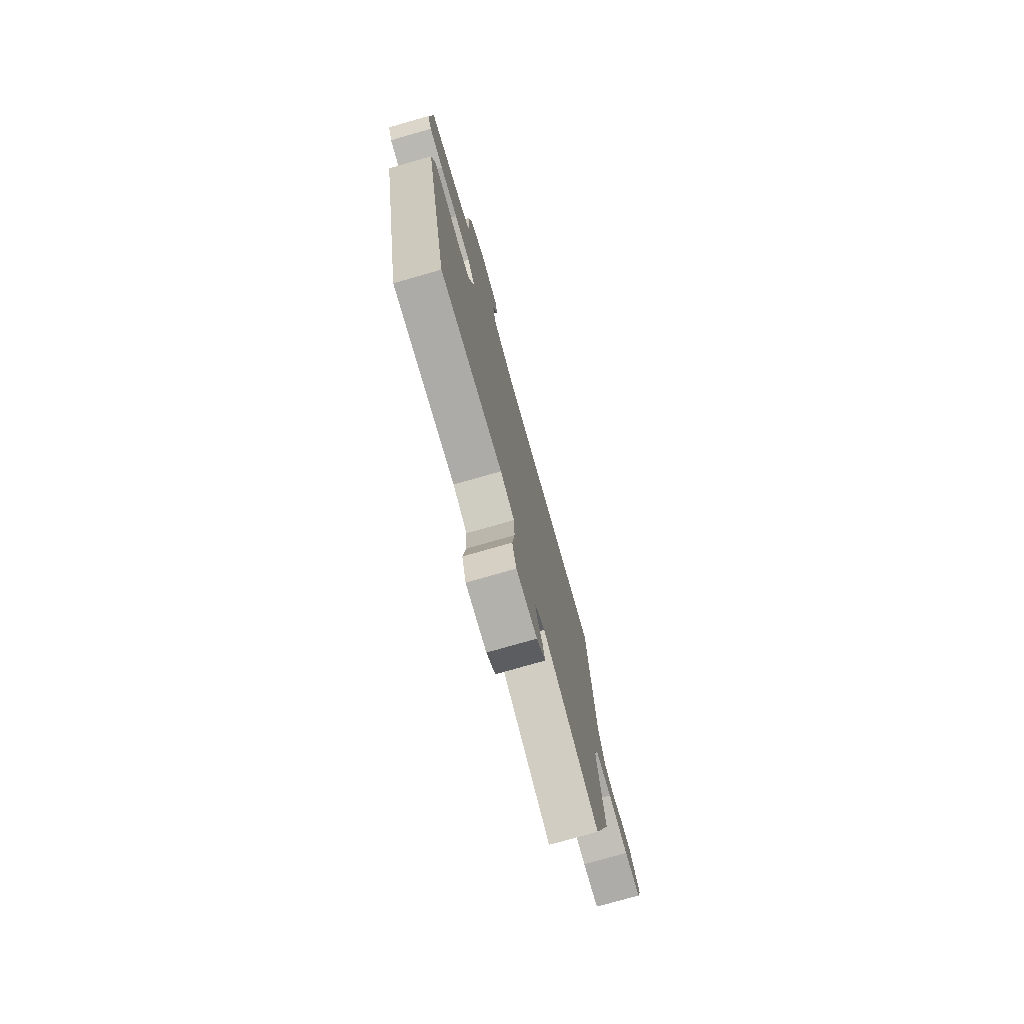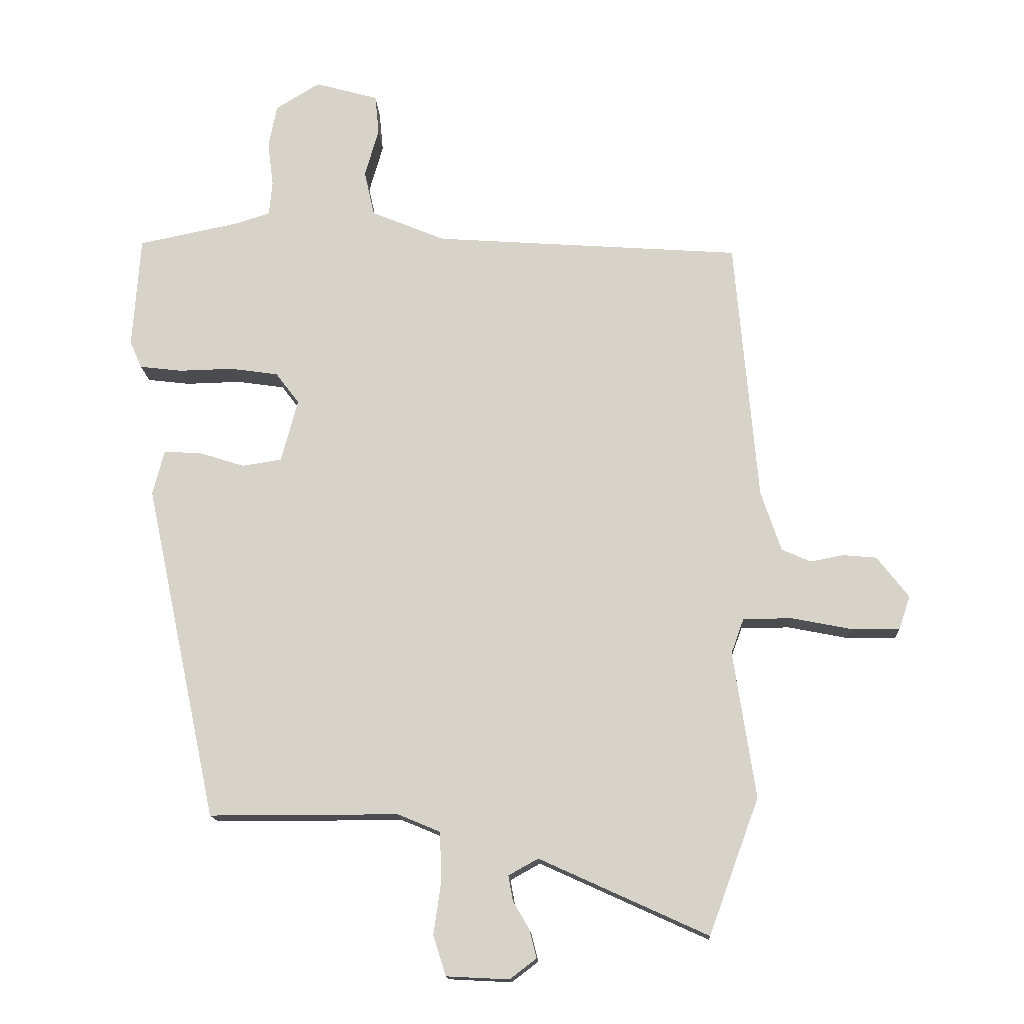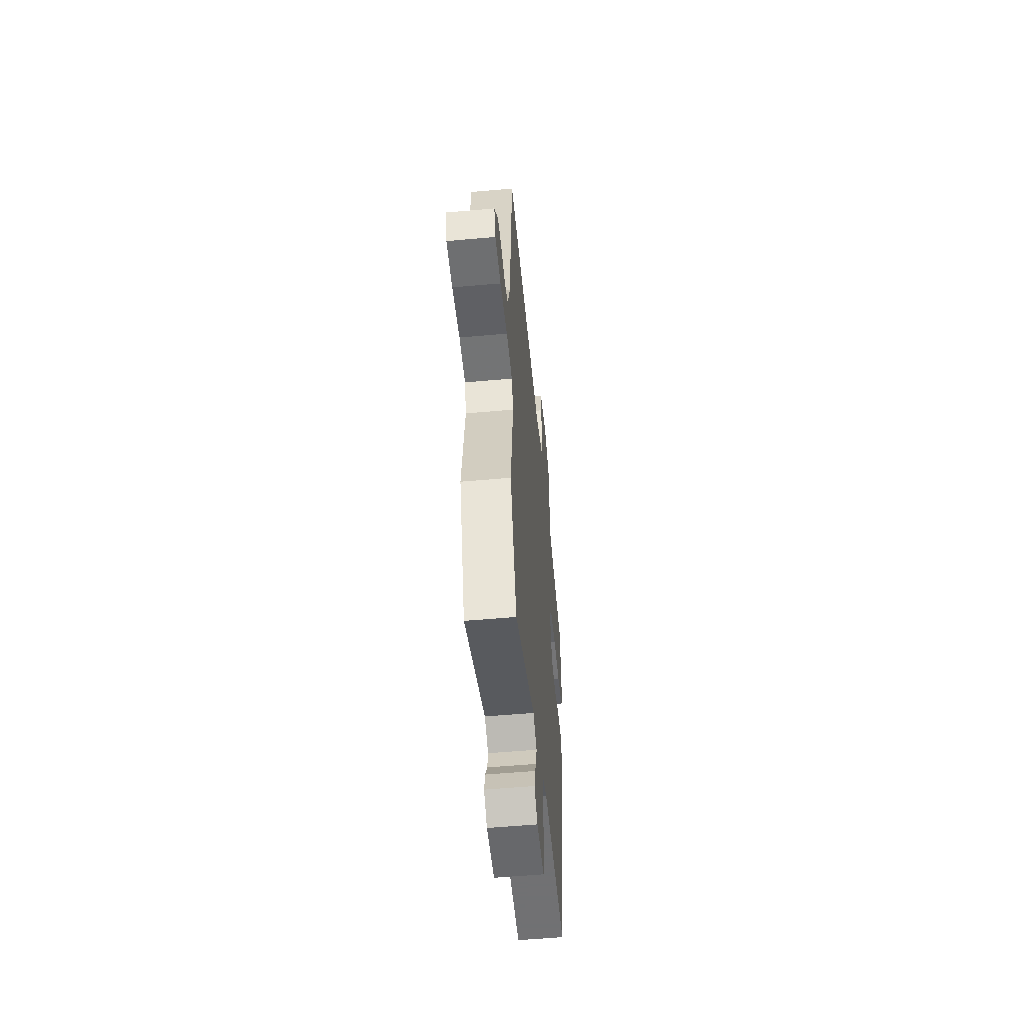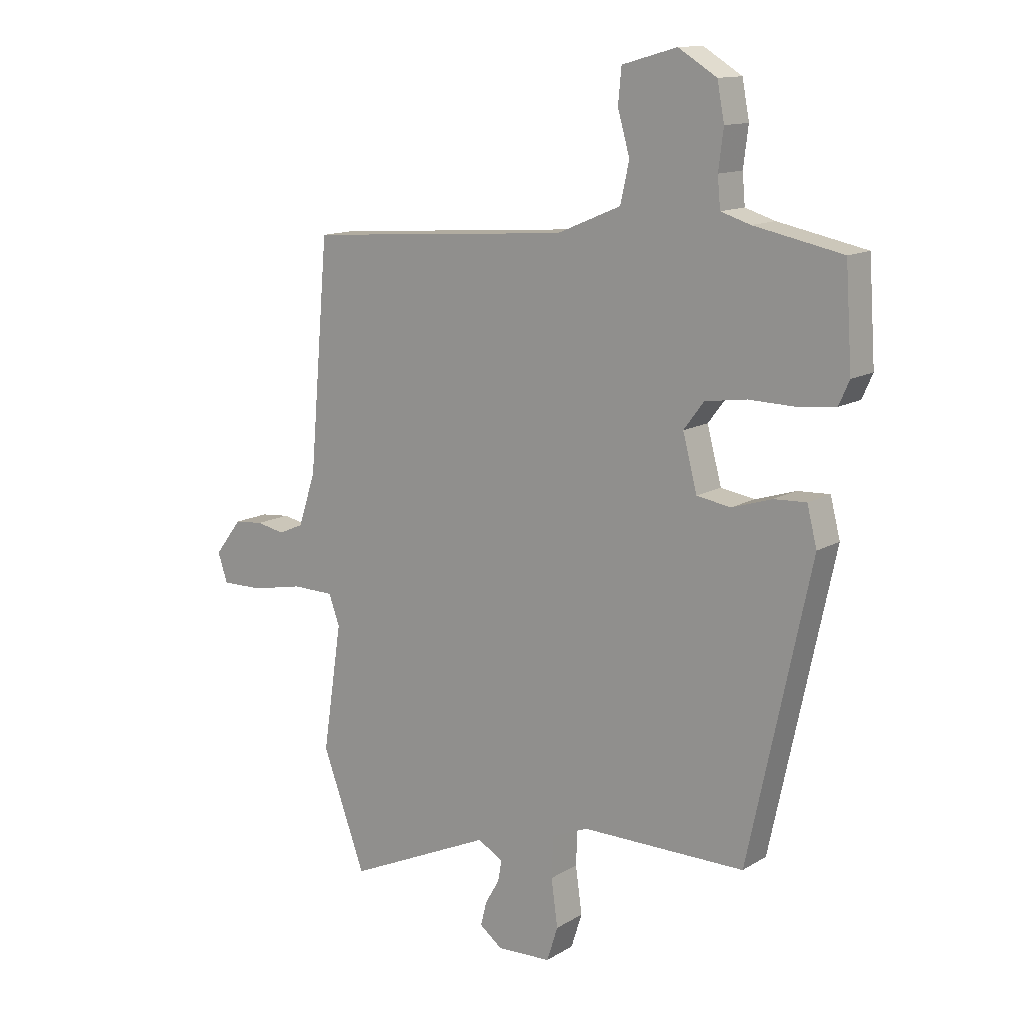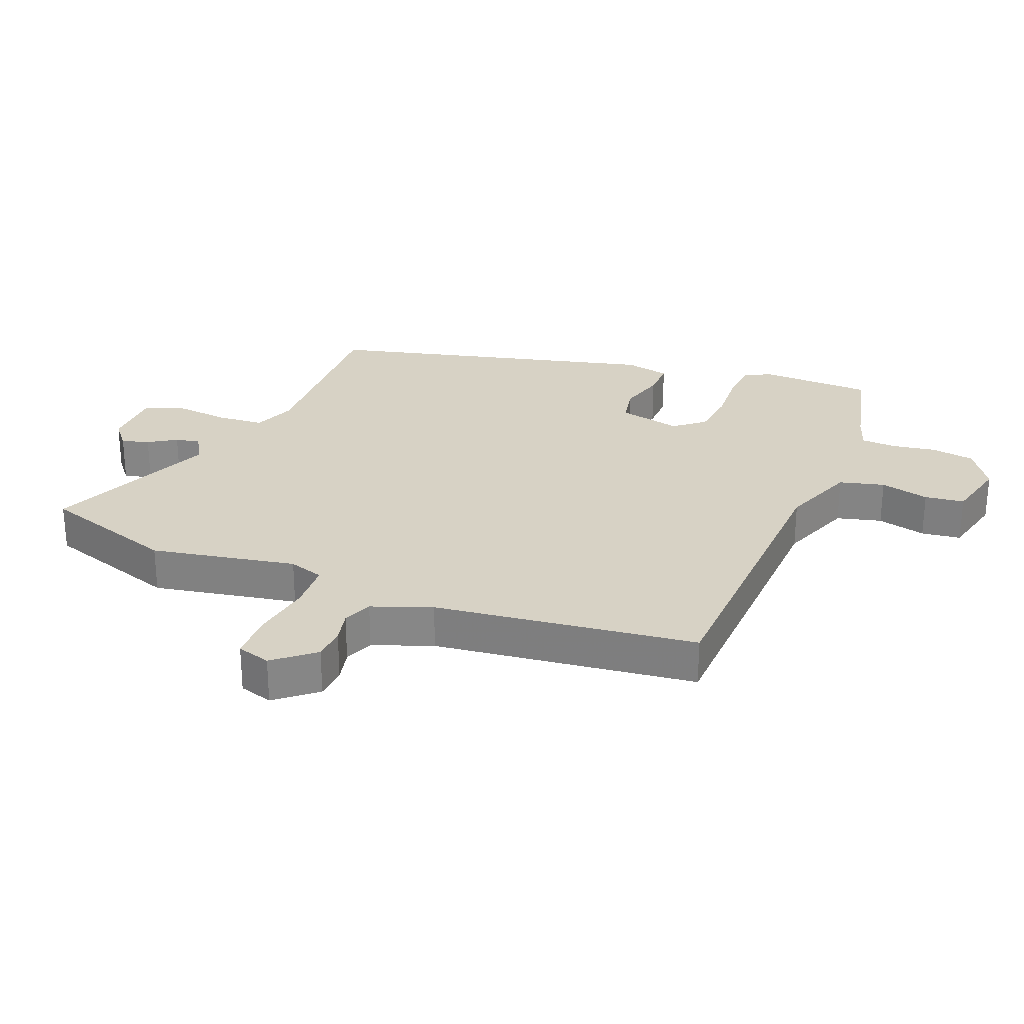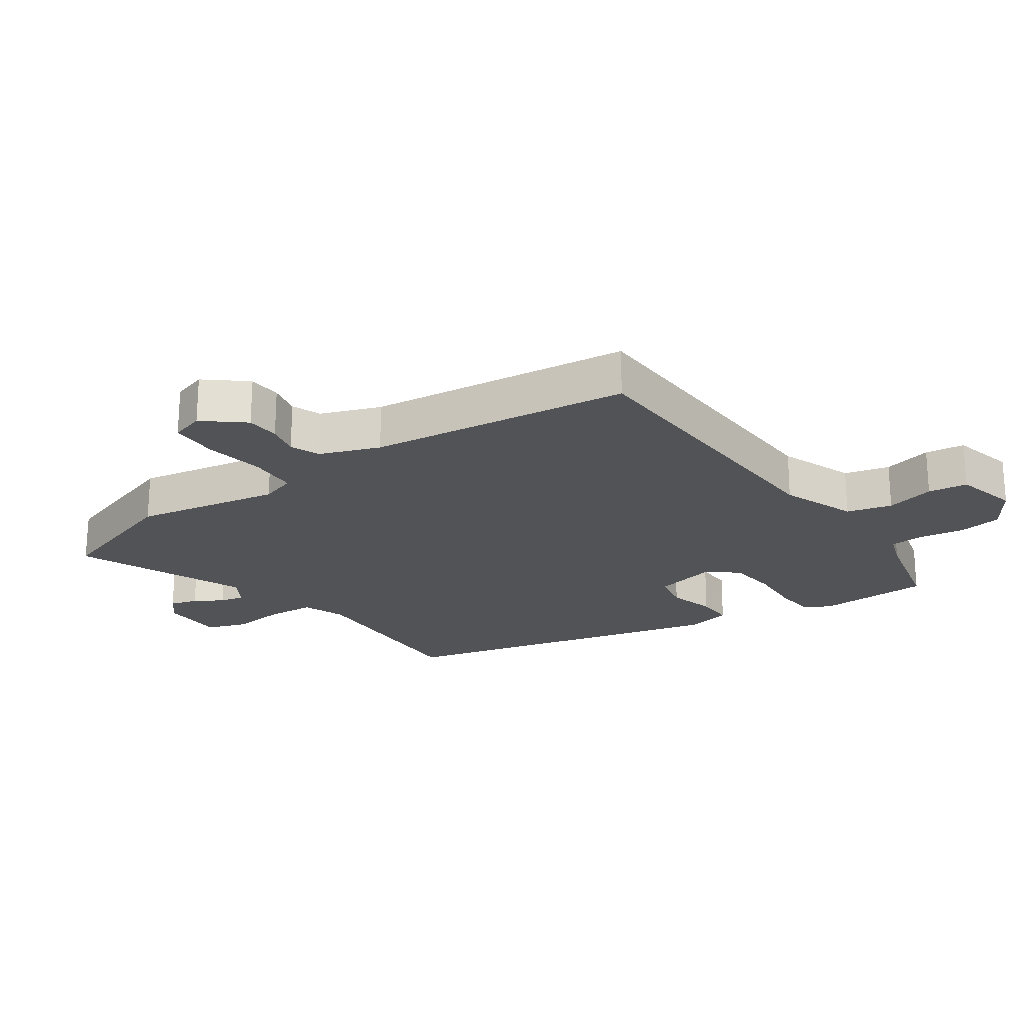
<metadata>
{"format":"obj","ext":"obj","renderer":"f3d","projection":"perspective","resolution":1024,"background":"white","views":[{"elev":-76.3,"azim":106.0,"up":"+Z"},{"elev":-15.0,"azim":-177.1,"up":"+Z"},{"elev":-55.3,"azim":-84.6,"up":"+Z"},{"elev":13.1,"azim":37.0,"up":"+Z"},{"elev":27.5,"azim":-70.2,"up":"+Y"},{"elev":-22.4,"azim":-57.0,"up":"+Y"}]}
</metadata>
<code>
v -0.438 0.07 -0.669
v -0.517 0.07 -0.455
v -0.482 0.07 -0.223
v -0.502 0.07 -0.168
v -0.579 0.07 -0.167
v -0.674 0.07 -0.186
v -0.75 0.07 -0.187
v -0.768 0.07 -0.134
v -0.718 0.07 -0.069
v -0.665 0.07 -0.064
v -0.613 0.07 -0.074
v -0.567 0.07 -0.054
v -0.535 0.07 0.042
v -0.499 0.07 0.459
v -0.013 0.07 0.494
v 0.104 0.07 0.543
v 0.12 0.07 0.615
v 0.098 0.07 0.692
v 0.104 0.07 0.755
v 0.204 0.07 0.783
v 0.274 0.07 0.74
v 0.287 0.07 0.672
v 0.278 0.07 0.601
v 0.283 0.07 0.546
v 0.337 0.07 0.529
v 0.498 0.07 0.496
v 0.51 0.07 0.318
v 0.491 0.07 0.275
v 0.424 0.07 0.267
v 0.338 0.07 0.269
v 0.262 0.07 0.258
v 0.225 0.07 0.209
v 0.251 0.07 0.11
v 0.313 0.07 0.1
v 0.386 0.07 0.123
v 0.445 0.07 0.126
v 0.463 0.07 0.055
v 0.349 0.07 -0.477
v 0.05 0.07 -0.477
v -0.017 0.07 -0.505
v -0.02 0.07 -0.58
v -0.008 0.07 -0.666
v -0.028 0.07 -0.729
v -0.127 0.07 -0.734
v -0.169 0.07 -0.702
v -0.158 0.07 -0.658
v -0.132 0.07 -0.613
v -0.125 0.07 -0.574
v -0.172 0.07 -0.548
v -0.438 0 -0.669
v -0.517 0 -0.455
v -0.482 0 -0.223
v -0.502 0 -0.168
v -0.579 0 -0.167
v -0.674 0 -0.186
v -0.75 0 -0.187
v -0.768 0 -0.134
v -0.718 0 -0.069
v -0.665 0 -0.064
v -0.613 0 -0.074
v -0.567 0 -0.054
v -0.535 0 0.042
v -0.499 0 0.459
v -0.013 0 0.494
v 0.104 0 0.543
v 0.12 0 0.615
v 0.098 0 0.692
v 0.104 0 0.755
v 0.204 0 0.783
v 0.274 0 0.74
v 0.287 0 0.672
v 0.278 0 0.601
v 0.283 0 0.546
v 0.337 0 0.529
v 0.498 0 0.496
v 0.51 0 0.318
v 0.491 0 0.275
v 0.424 0 0.267
v 0.338 0 0.269
v 0.262 0 0.258
v 0.225 0 0.209
v 0.251 0 0.11
v 0.313 0 0.1
v 0.386 0 0.123
v 0.445 0 0.126
v 0.463 0 0.055
v 0.349 0 -0.477
v 0.05 0 -0.477
v -0.017 0 -0.505
v -0.02 0 -0.58
v -0.008 0 -0.666
v -0.028 0 -0.729
v -0.127 0 -0.734
v -0.169 0 -0.702
v -0.158 0 -0.658
v -0.132 0 -0.613
v -0.125 0 -0.574
v -0.172 0 -0.548
f 44 45 46 47
f 44 47 48
f 41 42 43 44
f 40 41 44 48
f 36 37 38 39
f 34 35 36 39
f 33 34 39 40
f 32 33 40 48
f 27 28 29 30
f 25 26 27 30
f 24 25 30 31
f 23 24 31 32
f 17 18 19 20
f 16 17 20 21
f 13 14 15
f 12 13 15 16
f 8 9 10 11
f 6 7 8 11
f 5 6 11 12
f 4 5 12 16
f 49 1 2 3
f 23 32 48 49
f 21 22 23 49
f 16 21 49
f 3 4 16 49
f 96 95 94 93
f 97 96 93
f 93 92 91 90
f 97 93 90 89
f 88 87 86 85
f 88 85 84 83
f 89 88 83 82
f 97 89 82 81
f 79 78 77 76
f 79 76 75 74
f 80 79 74 73
f 81 80 73 72
f 69 68 67 66
f 70 69 66 65
f 64 63 62
f 65 64 62 61
f 60 59 58 57
f 60 57 56 55
f 61 60 55 54
f 65 61 54 53
f 52 51 50 98
f 98 97 81 72
f 98 72 71 70
f 98 70 65
f 98 65 53 52
f 1 50 51 2
f 2 51 52 3
f 3 52 53 4
f 4 53 54 5
f 5 54 55 6
f 6 55 56 7
f 7 56 57 8
f 8 57 58 9
f 9 58 59 10
f 10 59 60 11
f 11 60 61 12
f 12 61 62 13
f 13 62 63 14
f 14 63 64 15
f 15 64 65 16
f 16 65 66 17
f 17 66 67 18
f 18 67 68 19
f 19 68 69 20
f 20 69 70 21
f 21 70 71 22
f 22 71 72 23
f 23 72 73 24
f 24 73 74 25
f 25 74 75 26
f 26 75 76 27
f 27 76 77 28
f 28 77 78 29
f 29 78 79 30
f 30 79 80 31
f 31 80 81 32
f 32 81 82 33
f 33 82 83 34
f 34 83 84 35
f 35 84 85 36
f 36 85 86 37
f 37 86 87 38
f 38 87 88 39
f 39 88 89 40
f 40 89 90 41
f 41 90 91 42
f 42 91 92 43
f 43 92 93 44
f 44 93 94 45
f 45 94 95 46
f 46 95 96 47
f 47 96 97 48
f 48 97 98 49
f 49 98 50 1

</code>
